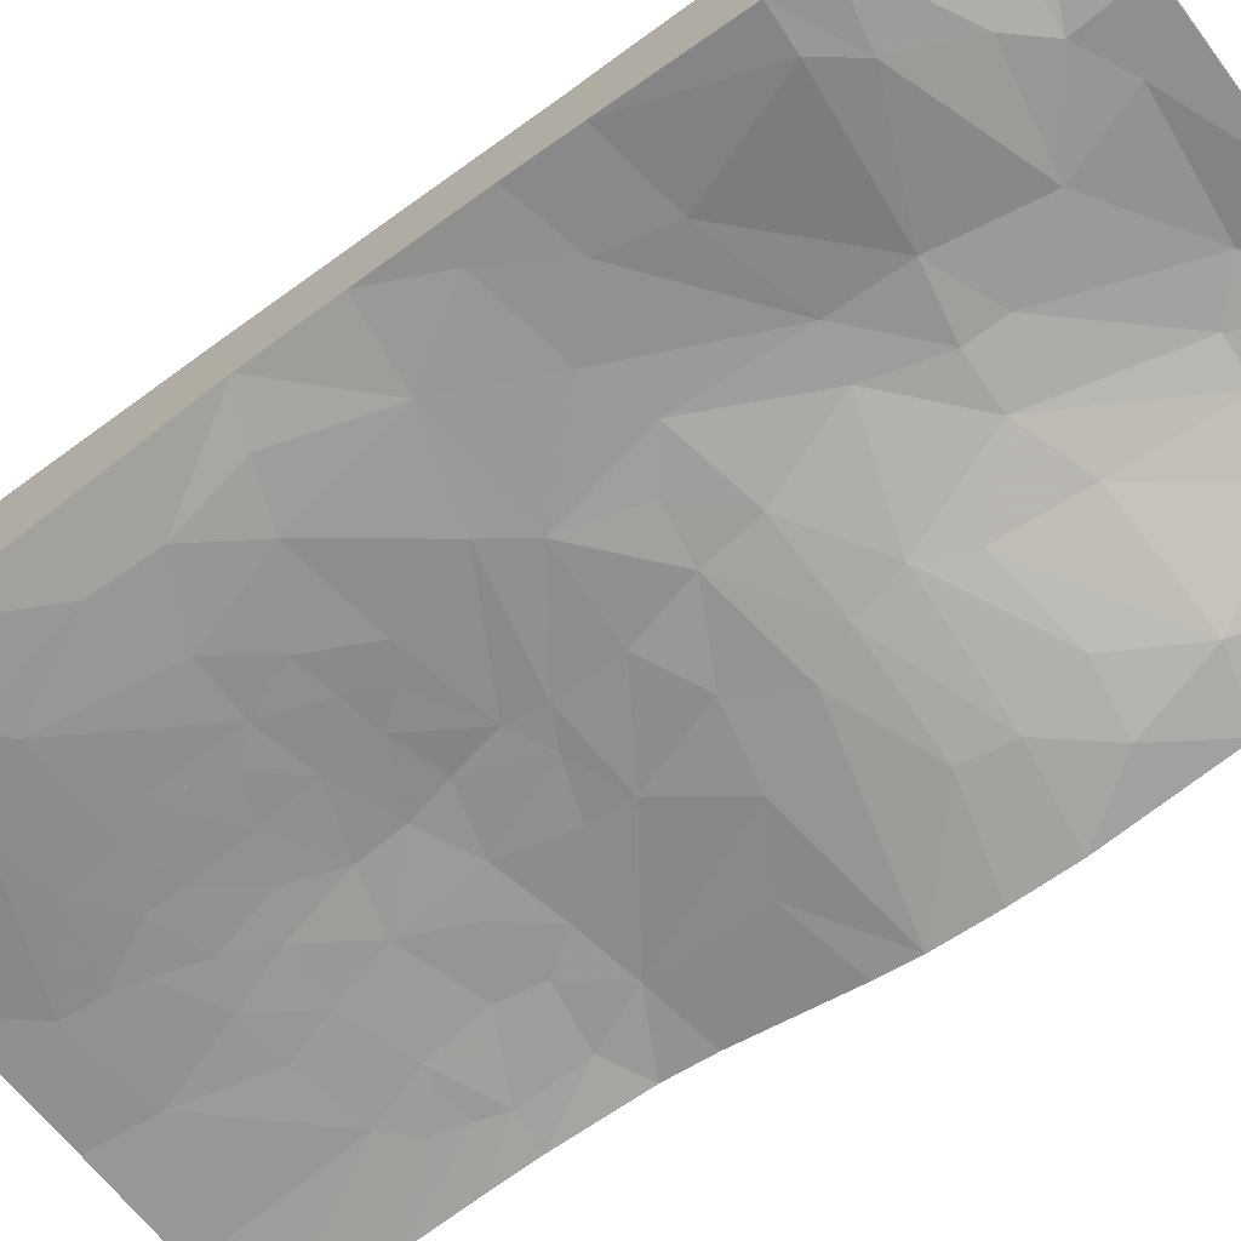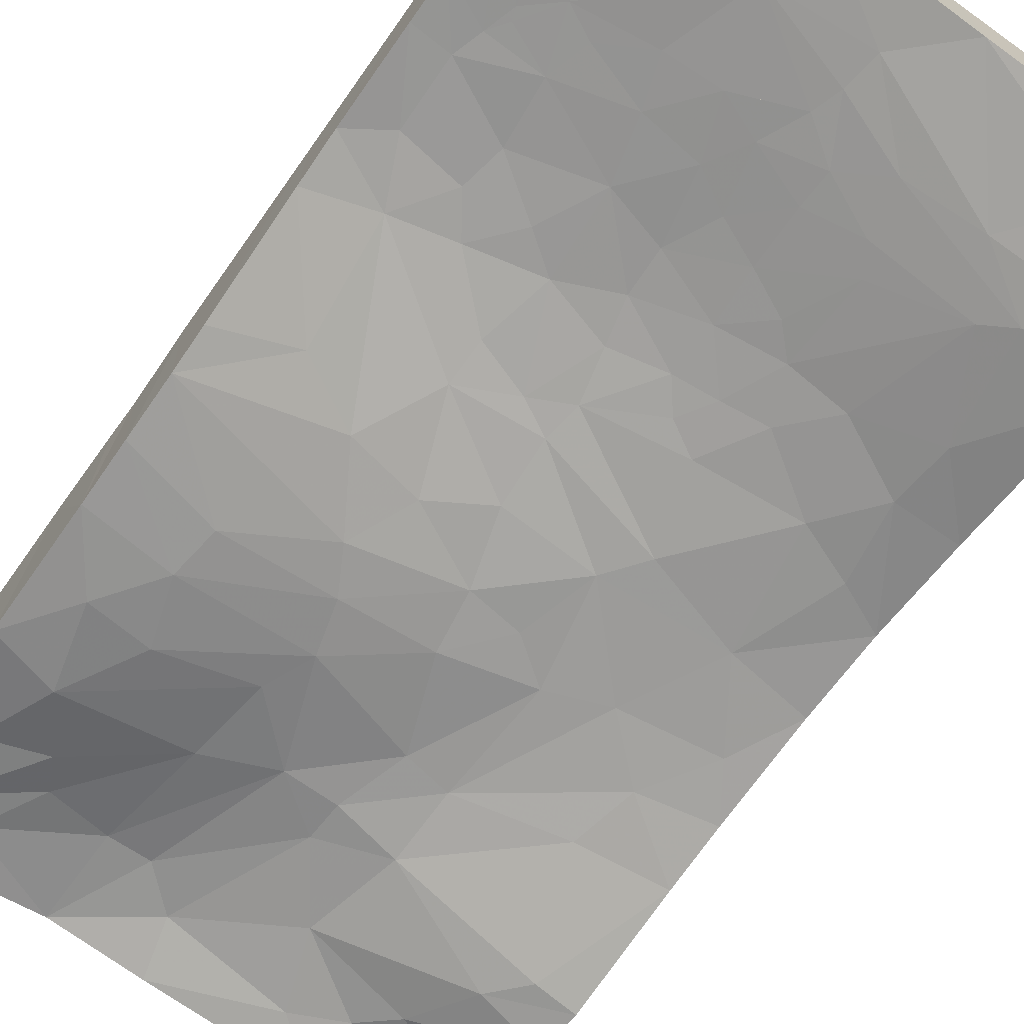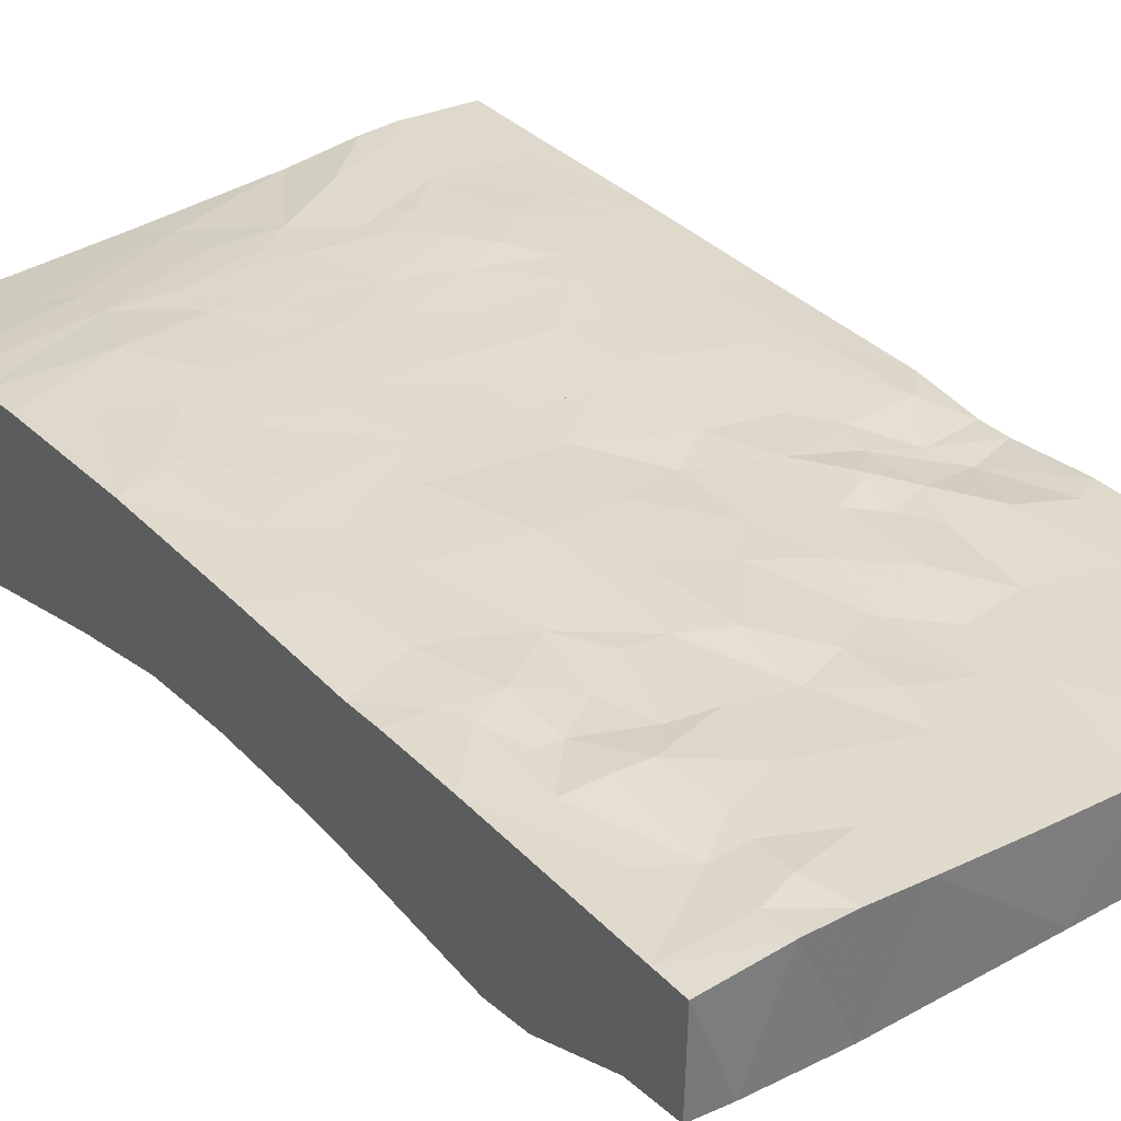
<metadata>
{"format":"obj","ext":"obj","renderer":"f3d","projection":"perspective","resolution":1024,"background":"white","views":[{"elev":-69.7,"azim":125.9,"up":"+Y"},{"elev":-70.2,"azim":-35.4,"up":"+Y"},{"elev":32.6,"azim":144.0,"up":"+Y"}]}
</metadata>
<code>
v 362.2 -25.24 -5256
v 340.8 -25.47 -5200
v 299 -26.98 -5200
v 462.7 -34.07 -5219
v 472.9 -38.45 -5200
v 399 -32.05 -5200
v 355.5 -25.35 -5216
v 361.5 -26.29 -5201
v 431.6 -27.86 -5253
v 392.2 -25.83 -5231
v 540.5 -36.52 -5238
v 550.9 -44.3 -5200
v 591 -46.58 -5200
v 464.2 -30.08 -5248
v 314.5 -27.08 -5260
v 299 -27.78 -5254
v 519.1 -33.55 -5246
v 408.4 -25.93 -5275
v 523.1 -30.79 -5269
v 591 -34.94 -5261
v 448.8 -27.63 -5265
v 382.2 -24.57 -5276
v 591 -32.94 -5275
v 492.8 -28.78 -5274
v 340.9 -25.54 -5283
v 464.4 -27.45 -5276
v 590.9 -31.12 -5296
v 489 -27.86 -5290
v 494 -27.48 -5298
v 329 -26.02 -5295
v 359 -24.52 -5290
v 537.7 -27.29 -5304
v 516.6 -26.02 -5342
v 299 -28.42 -5322
v 591 -29.62 -5320
v 488 -26.82 -5321
v 565.7 -27.86 -5341
v 479 -26.66 -5330
v 485.5 -26.52 -5342
v 319 -27.17 -5325
v 324.1 -27.64 -5354
v 359.5 -24.84 -5344
v 539.8 -26.56 -5357
v 299 -30 -5396
v 505.1 -26.35 -5364
v 564.9 -26.39 -5384
v 528.9 -26.95 -5382
v 319 -28.31 -5370
v 591 -27.4 -5399
v 321.9 -28.6 -5396
v 328.5 -28.1 -5385
v 494.1 -26.14 -5395
v 569.8 -26.56 -5395
v 338.7 -27.72 -5390
v 370 -27.12 -5431
v 355 -26.84 -5385
v 372.3 -26 -5391
v 485.5 -26.41 -5428
v 478.7 -26.06 -5405
v 529.2 -27.02 -5432
v 338.7 -28.38 -5440
v 316.9 -28.97 -5448
v 299 -31.34 -5489
v 439.7 -26.78 -5408
v 389.5 -26.77 -5425
v 561.8 -27.4 -5445
v 439.1 -27.38 -5430
v 591 -28.52 -5483
v 394.7 -29.27 -5480
v 411 -27.56 -5436
v 439.9 -27.91 -5461
v 361.5 -30.1 -5486
v 538.7 -27.75 -5461
v 314.4 -29.81 -5505
v 499.5 -26.64 -5455
v 562.9 -27.75 -5493
v 416.9 -30.21 -5496
v 485.9 -25.5 -5504
v 347.3 -30.37 -5506
v 446.8 -27.62 -5503
v 531 -27.69 -5495
v 381.9 -28.72 -5512
v 299.4 -35.64 -5525
v 539.5 -28.47 -5541
v 558 -28.46 -5535
v 354.7 -30.21 -5524
v 333 -32.8 -5532
v 419.6 -29.56 -5537
v 517.7 -27.84 -5554
v 590.9 -30.39 -5546
v 467 -27.36 -5545
v 299.1 -35.66 -5542
v 366.8 -27.45 -5540
v 387.8 -29.21 -5550
v 352.7 -30.64 -5555
v 324.9 -34.83 -5551
v 485.6 -28.06 -5579
v 437.4 -28.83 -5557
v 374.7 -29.68 -5563
v 411.8 -29.6 -5573
v 336.5 -30.51 -5583
v 299 -31.84 -5584
v 591 -29.57 -5566
v 571.2 -28.98 -5568
v 464.4 -27.51 -5590
v 389.1 -28.73 -5597
v 504.4 -27.53 -5577
v 547.3 -27.22 -5574
v 526.9 -28.76 -5592
v 313.3 -31.6 -5592
v 362.4 -31.29 -5578
v 565.4 -28.71 -5581
v 420.8 -31.37 -5607
v 591 -29.59 -5609
v 547.5 -28.67 -5606
v 557.6 -29.62 -5604
v 369.2 -32.26 -5622
v 467.1 -30.31 -5626
v 329.3 -31.84 -5633
v 497 -28.7 -5621
v 399.7 -31.32 -5629
v 517.6 -28.52 -5618
v 567.1 -29.95 -5628
v 443.3 -29.84 -5617
v 299 -31.99 -5627
v 417.4 -31.11 -5654
v 532.4 -26.46 -5633
v 547.8 -26.96 -5631
v 568.2 -31.08 -5667
v 502.4 -28.27 -5654
v 443.4 -29.39 -5645
v 549.5 -30.37 -5680
v 529.1 -28.26 -5665
v 590.9 -31.35 -5707
v 450.4 -30.1 -5669
v 345.2 -32.21 -5684
v 398.6 -31.6 -5669
v 502.3 -28.69 -5694
v 299 -32.47 -5725
v 532.5 -28.53 -5681
v 366.5 -32.41 -5725
v 458.4 -31.84 -5725
v 551.7 -28.71 -5707
v 410.9 -32.9 -5725
v 533.6 -27.08 -5702
v 527.5 -28.15 -5725
v 551.5 -28.32 -5725
v 499 -29.9 -5725
v 591 -31.52 -5725
v 481 -25.92 -5368
v 420 -26.78 -5412
v 445 -25.78 -5386
v 435 -25.65 -5348
v 460 -25.52 -5371
v 366 -24.98 -5363
v 337 -27.12 -5364
v 474 -25.86 -5388
v 349 -24.63 -5301
v 374 -23.64 -5322
v 398 -24.47 -5332
v 412 -25.6 -5361
v 394 -25.69 -5392
v 437 -26.51 -5280
v 448 -26.18 -5301
v 428 -25.74 -5319
v 404 -24.95 -5287
v 465 -26.81 -5295
v 467 -26.4 -5313
v 460 -25.41 -5341
v 386 -23.66 -5306
v 590.1 -126.8 -5227
v 545.1 -117.8 -5224
v 557.6 -119 -5200
v 473.5 -104.4 -5200
v 591 -124.2 -5200
v 395.8 -90.4 -5233
v 341.4 -87.55 -5200
v 400.4 -93.88 -5200
v 446.4 -98.63 -5228
v 343.3 -79.02 -5282
v 519.5 -111.5 -5258
v 575.4 -123.2 -5257
v 382.2 -83.64 -5276
v 481 -102.8 -5261
v 444.2 -96.6 -5247
v 440 -94.22 -5261
v 409.7 -87.49 -5275
v 591 -120.9 -5286
v 459.3 -96.19 -5275
v 551.1 -116 -5279
v 299 -84.83 -5200
v 328.4 -77.09 -5295
v 299 -79.25 -5262
v 486 -100.3 -5287
v 537.1 -111.6 -5288
v 323.8 -75.78 -5311
v 299 -76.71 -5299
v 358.9 -79.74 -5290
v 561.3 -106.9 -5334
v 494.4 -99.91 -5301
v 319.3 -75.01 -5325
v 523.3 -97.63 -5347
v 493.5 -92.07 -5346
v 330.3 -76.76 -5301
v 480.7 -91.6 -5333
v 299 -75.88 -5324
v 319.8 -74.33 -5361
v 356.1 -74.47 -5343
v 590.9 -103.3 -5364
v 299.1 -78.16 -5373
v 559.5 -100.3 -5365
v 504 -91.63 -5370
v 538.6 -94.33 -5394
v 333.4 -76.37 -5391
v 591 -93.44 -5416
v 566.7 -94.8 -5405
v 487.7 -87.16 -5400
v 299.1 -83.59 -5399
v 500.5 -87.81 -5442
v 392.4 -81.75 -5432
v 364.8 -74.74 -5384
v 439.6 -80.29 -5409
v 549.4 -89.93 -5456
v 337.9 -91.88 -5449
v 436.6 -81.5 -5428
v 371.6 -91.84 -5468
v 438 -84.93 -5460
v 486 -86.23 -5462
v 590.9 -90.99 -5461
v 299 -102.3 -5461
v 409.2 -88.69 -5476
v 299 -107.6 -5482
v 448.1 -87.8 -5496
v 475.3 -86.45 -5500
v 574.6 -90.2 -5495
v 526.2 -86.96 -5504
v 394 -95.15 -5506
v 496.8 -85.65 -5515
v 591 -91.94 -5520
v 348.6 -105.5 -5527
v 299 -111.1 -5514
v 405.6 -94.99 -5527
v 452.2 -88.73 -5525
v 553.8 -89.36 -5529
v 493.2 -83.98 -5576
v 590.9 -94.53 -5555
v 345 -107.2 -5552
v 299.2 -112.6 -5546
v 412.6 -93.8 -5553
v 469.6 -84.24 -5572
v 546.6 -90.31 -5562
v 323.2 -109.9 -5580
v 355.4 -104.1 -5585
v 299.8 -106.5 -5613
v 402.2 -94.2 -5577
v 459.2 -83.76 -5607
v 432.3 -85.23 -5606
v 492.5 -85.24 -5613
v 569.3 -99.61 -5620
v 590.9 -101.7 -5621
v 333.9 -104 -5623
v 397.2 -88.83 -5619
v 458.6 -81.21 -5627
v 390.1 -78.44 -5676
v 350.4 -92.83 -5652
v 554.4 -96.4 -5639
v 590.1 -100 -5646
v 482.6 -80.05 -5663
v 319.6 -94.4 -5662
v 299.2 -93.9 -5658
v 358.2 -86.73 -5669
v 411.7 -75.36 -5677
v 537.9 -86.5 -5672
v 431.8 -73.82 -5696
v 522 -81.86 -5689
v 591 -81.55 -5695
v 323.4 -89.22 -5694
v 341.5 -85.72 -5702
v 496.6 -80.2 -5702
v 569.8 -78.38 -5711
v 389.5 -77.45 -5724
v 299.5 -90.55 -5725
v 524.5 -82.92 -5723
v 590.8 -79.32 -5724
v 348.2 -84.91 -5725
v 572 -79.45 -5725
v 439.1 -78.1 -5725
v 462 -85.5 -5351
v 482 -87.45 -5374
v 461 -83.35 -5377
v 460 -88.68 -5323
v 434 -78.77 -5384
v 393 -78.44 -5410
v 420 -79.87 -5419
v 428 -80.62 -5339
v 352 -74.09 -5365
v 383 -75.95 -5362
v 353 -77.31 -5311
v 398 -78.98 -5331
v 420 -84.84 -5303
v 390 -81.74 -5300
v 459 -93.35 -5293
v 431 -89.58 -5283
v 401 -76.2 -5375
v 472 -84.8 -5391
v 429 -78.63 -5362
v 439 -86.02 -5314
f 1 2 3
f 4 5 6
f 7 8 2
f 4 6 9
f 10 6 8
f 11 12 5
f 11 13 12
f 14 4 9
f 7 2 1
f 9 6 10
f 10 8 7
f 15 3 16
f 4 11 5
f 1 3 15
f 17 11 4
f 14 17 4
f 18 10 7
f 17 14 19
f 20 13 11
f 1 18 7
f 9 10 18
f 20 11 17
f 21 14 9
f 22 18 1
f 23 17 19
f 24 14 21
f 23 20 17
f 19 14 24
f 18 21 9
f 1 15 25
f 26 24 21
f 23 19 27
f 28 24 26
f 19 24 29
f 30 25 15
f 29 24 28
f 31 22 1
f 32 19 29
f 25 31 1
f 19 32 27
f 33 32 29
f 34 15 16
f 30 15 34
f 35 27 32
f 36 33 29
f 37 35 32
f 38 39 36
f 39 33 36
f 34 40 30
f 37 32 33
f 40 34 41
f 40 41 42
f 43 37 33
f 41 34 44
f 45 33 39
f 46 37 43
f 47 43 33
f 48 41 44
f 47 33 45
f 49 35 37
f 46 49 37
f 50 48 44
f 48 50 51
f 47 45 52
f 46 43 47
f 53 49 46
f 54 50 55
f 56 54 55
f 57 56 55
f 58 52 59
f 47 52 58
f 60 46 47
f 55 50 61
f 62 44 63
f 53 46 60
f 59 64 58
f 50 44 62
f 55 65 57
f 66 53 60
f 66 49 53
f 58 64 67
f 61 50 62
f 60 47 58
f 68 49 66
f 69 65 55
f 70 65 69
f 71 67 70
f 72 55 61
f 73 66 60
f 69 55 72
f 73 60 58
f 61 62 74
f 75 58 67
f 75 73 58
f 70 69 71
f 76 66 73
f 61 74 72
f 74 62 63
f 71 69 77
f 71 75 67
f 76 68 66
f 78 75 71
f 79 72 74
f 78 71 80
f 81 73 75
f 81 76 73
f 82 69 72
f 78 81 75
f 80 71 77
f 83 74 63
f 76 81 84
f 82 72 79
f 68 76 85
f 77 69 82
f 85 76 84
f 82 79 86
f 87 79 74
f 80 77 88
f 89 81 78
f 88 77 82
f 90 68 85
f 91 78 80
f 86 79 87
f 92 87 83
f 74 83 87
f 82 86 93
f 94 88 82
f 80 88 91
f 84 81 89
f 94 82 93
f 95 93 86
f 86 87 96
f 96 87 92
f 97 89 78
f 98 91 88
f 99 94 93
f 100 88 94
f 97 78 91
f 95 86 96
f 95 96 101
f 98 88 100
f 96 92 102
f 103 90 104
f 91 98 105
f 95 99 93
f 100 94 106
f 107 89 97
f 108 85 84
f 107 109 89
f 110 101 96
f 90 85 104
f 108 84 89
f 104 85 108
f 111 99 95
f 106 94 99
f 105 97 91
f 106 99 111
f 108 89 109
f 112 104 108
f 110 96 102
f 113 98 100
f 114 104 112
f 114 103 104
f 101 111 95
f 105 98 113
f 115 108 109
f 116 112 108
f 117 111 101
f 118 97 105
f 106 111 117
f 115 116 108
f 113 100 106
f 119 101 110
f 120 97 118
f 107 97 120
f 121 113 106
f 122 109 107
f 123 114 112
f 117 101 119
f 123 112 116
f 124 105 113
f 122 107 120
f 115 109 122
f 125 119 110
f 121 106 117
f 110 102 125
f 124 113 126
f 126 113 121
f 118 105 124
f 115 123 116
f 127 115 122
f 127 122 120
f 128 115 127
f 129 114 123
f 123 115 128
f 130 120 118
f 130 127 120
f 124 126 131
f 132 123 128
f 118 124 131
f 132 128 133
f 133 128 127
f 134 114 129
f 133 127 130
f 130 118 135
f 136 117 119
f 132 129 123
f 135 118 131
f 137 121 117
f 137 126 121
f 137 117 136
f 131 126 135
f 130 135 138
f 139 119 125
f 140 133 130
f 140 130 138
f 141 137 136
f 140 132 133
f 119 139 136
f 142 138 135
f 143 132 140
f 144 126 137
f 142 135 126
f 143 140 145
f 134 129 132
f 142 126 144
f 145 140 138
f 139 141 136
f 144 137 141
f 143 134 132
f 146 143 145
f 147 143 146
f 145 138 148
f 146 145 148
f 148 138 142
f 147 149 134
f 147 134 143
f 54 51 50
f 150 45 52
f 151 64 67
f 151 67 70
f 151 152 64
f 152 153 154
f 155 57 56
f 156 56 54
f 156 54 51
f 156 51 48
f 156 155 56
f 157 150 52
f 158 159 42
f 158 42 40
f 158 30 25
f 159 160 42
f 160 155 42
f 155 161 162
f 163 164 165
f 163 165 166
f 167 26 28
f 167 28 29
f 161 153 152
f 168 29 36
f 150 39 45
f 152 154 157
f 157 52 59
f 169 38 39
f 157 59 64
f 154 150 157
f 164 167 168
f 169 39 150
f 170 31 22
f 169 168 38
f 152 157 64
f 162 65 57
f 151 70 65
f 162 151 65
f 155 162 57
f 162 152 151
f 164 168 165
f 161 152 162
f 156 41 42
f 160 161 155
f 156 48 41
f 156 42 155
f 170 159 31
f 160 153 161
f 158 40 30
f 166 170 22
f 158 25 31
f 158 31 159
f 166 22 18
f 170 160 159
f 165 153 160
f 165 160 170
f 169 165 168
f 165 170 166
f 168 36 38
f 169 153 165
f 163 21 26
f 167 29 168
f 163 166 18
f 164 26 167
f 163 18 21
f 163 26 164
f 169 150 154
f 169 154 153
f 171 172 173
f 174 173 172
f 171 173 175
f 176 177 178
f 174 179 178
f 180 177 176
f 176 178 179
f 181 179 174
f 182 172 171
f 181 174 172
f 182 181 172
f 176 183 180
f 181 184 179
f 185 176 179
f 184 185 179
f 186 176 185
f 187 183 176
f 188 182 171
f 187 176 186
f 189 186 185
f 182 190 181
f 184 189 185
f 191 192 193
f 181 190 184
f 194 189 184
f 180 191 177
f 195 184 190
f 195 194 184
f 188 190 182
f 193 196 197
f 196 193 192
f 180 183 198
f 192 191 180
f 188 199 190
f 200 194 195
f 199 195 190
f 196 201 197
f 199 202 195
f 203 200 195
f 204 196 192
f 202 203 195
f 205 200 203
f 206 197 201
f 207 206 201
f 208 207 201
f 188 209 199
f 207 210 206
f 211 202 199
f 209 211 199
f 212 203 202
f 211 213 202
f 214 210 207
f 213 212 202
f 209 215 211
f 216 213 211
f 213 217 212
f 218 210 214
f 219 217 213
f 215 216 211
f 220 214 221
f 219 222 217
f 223 213 216
f 224 218 214
f 215 223 216
f 219 225 222
f 223 219 213
f 226 214 220
f 227 220 225
f 228 225 219
f 229 223 215
f 230 218 224
f 231 220 227
f 224 214 226
f 227 225 228
f 232 224 226
f 232 230 224
f 233 227 228
f 231 226 220
f 233 228 234
f 223 228 219
f 235 223 229
f 236 228 223
f 233 231 227
f 236 223 235
f 237 232 226
f 234 228 238
f 236 238 228
f 229 239 235
f 237 231 233
f 237 226 231
f 240 232 237
f 240 241 232
f 242 237 233
f 243 233 234
f 244 236 235
f 243 242 233
f 244 235 239
f 245 238 236
f 242 240 237
f 244 245 236
f 243 234 238
f 246 244 239
f 247 241 240
f 247 248 241
f 243 249 242
f 242 247 240
f 250 243 238
f 249 247 242
f 246 251 244
f 250 249 243
f 251 245 244
f 250 238 245
f 252 248 247
f 253 247 249
f 252 247 253
f 252 254 248
f 255 253 249
f 256 250 245
f 250 257 249
f 257 255 249
f 258 245 251
f 259 251 246
f 257 250 256
f 258 256 245
f 260 259 246
f 259 258 251
f 261 252 253
f 255 261 253
f 257 262 255
f 261 254 252
f 261 255 262
f 263 256 258
f 264 262 257
f 265 261 262
f 266 259 260
f 267 266 260
f 258 268 263
f 256 263 257
f 266 258 259
f 269 254 261
f 269 270 254
f 268 258 266
f 271 265 262
f 272 264 257
f 271 262 264
f 273 268 266
f 265 269 261
f 263 272 257
f 267 273 266
f 268 274 263
f 273 275 268
f 276 273 267
f 271 277 265
f 274 272 263
f 277 269 265
f 278 271 264
f 277 270 269
f 278 277 271
f 279 274 268
f 279 268 275
f 276 275 273
f 280 275 276
f 281 264 272
f 278 264 281
f 277 282 270
f 274 281 272
f 282 277 278
f 275 283 279
f 280 283 275
f 284 280 276
f 285 278 281
f 286 283 280
f 287 274 279
f 286 280 284
f 285 282 278
f 281 274 287
f 283 287 279
f 288 205 203
f 289 290 288
f 289 288 203
f 288 291 205
f 292 290 222
f 293 294 220
f 295 291 288
f 296 221 214
f 296 297 221
f 298 208 201
f 298 201 196
f 298 299 208
f 180 204 192
f 291 200 205
f 298 204 180
f 299 300 295
f 299 301 300
f 291 302 200
f 303 300 187
f 302 189 194
f 302 194 200
f 299 297 208
f 303 186 189
f 304 294 293
f 301 183 187
f 289 203 212
f 297 304 221
f 305 289 217
f 304 306 292
f 289 212 217
f 305 290 289
f 294 222 225
f 294 225 220
f 293 220 221
f 292 222 294
f 305 217 222
f 305 222 290
f 306 288 290
f 304 292 294
f 301 198 183
f 306 290 292
f 304 293 221
f 296 208 297
f 299 306 304
f 299 295 306
f 296 214 207
f 296 207 208
f 307 303 302
f 295 288 306
f 303 187 186
f 307 302 291
f 303 189 302
f 307 300 303
f 307 291 295
f 307 295 300
f 298 198 301
f 301 187 300
f 299 304 297
f 298 301 299
f 298 196 204
f 298 180 198
f 210 218 44
f 34 210 44
f 197 206 34
f 16 197 34
f 206 210 34
f 193 197 16
f 191 193 16
f 191 16 3
f 230 232 63
f 83 248 92
f 241 248 83
f 44 218 230
f 63 241 83
f 232 241 63
f 44 230 63
f 283 147 286
f 286 149 284
f 144 142 287
f 286 147 149
f 283 146 147
f 287 148 283
f 281 144 287
f 148 146 283
f 142 148 287
f 285 141 281
f 282 139 285
f 141 144 281
f 139 141 285
f 27 23 188
f 90 68 239
f 13 175 171
f 20 171 188
f 23 20 188
f 35 27 188
f 49 215 229
f 68 229 239
f 103 90 246
f 90 239 246
f 114 103 246
f 149 134 284
f 114 267 276
f 20 13 171
f 35 188 209
f 49 35 209
f 49 209 215
f 68 49 229
f 114 246 260
f 114 260 267
f 134 114 276
f 134 276 284
f 125 270 139
f 270 282 139
f 248 254 102
f 254 270 125
f 102 254 125
f 92 248 102
f 178 8 177
f 177 2 191
f 2 3 191
f 8 2 177
f 13 12 173
f 6 8 178
f 5 6 178
f 5 178 174
f 12 5 174
f 12 174 173
f 175 13 173
f 51 207 214
f 54 214 221
f 56 221 57
f 54 221 56
f 51 214 54
f 48 207 51
f 41 207 48
f 41 208 207
f 42 208 41
f 201 208 40
f 208 42 40
f 180 31 198
f 192 30 25
f 198 31 22
f 180 25 31
f 196 40 30
f 198 22 183
f 180 192 25
f 204 30 192
f 196 30 204
f 201 40 196
f 29 28 200
f 21 187 186
f 28 189 194
f 21 186 189
f 200 28 194
f 18 183 187
f 26 189 28
f 21 189 26
f 18 187 21
f 22 183 18
f 36 29 205
f 29 200 205
f 38 36 205
f 39 38 205
f 39 205 203
f 212 39 203
f 212 45 39
f 52 45 212
f 59 52 217
f 222 64 59
f 222 59 217
f 52 212 217
f 225 64 222
f 220 70 225
f 225 67 64
f 70 67 225
f 221 220 65
f 57 221 65
f 220 70 65

</code>
